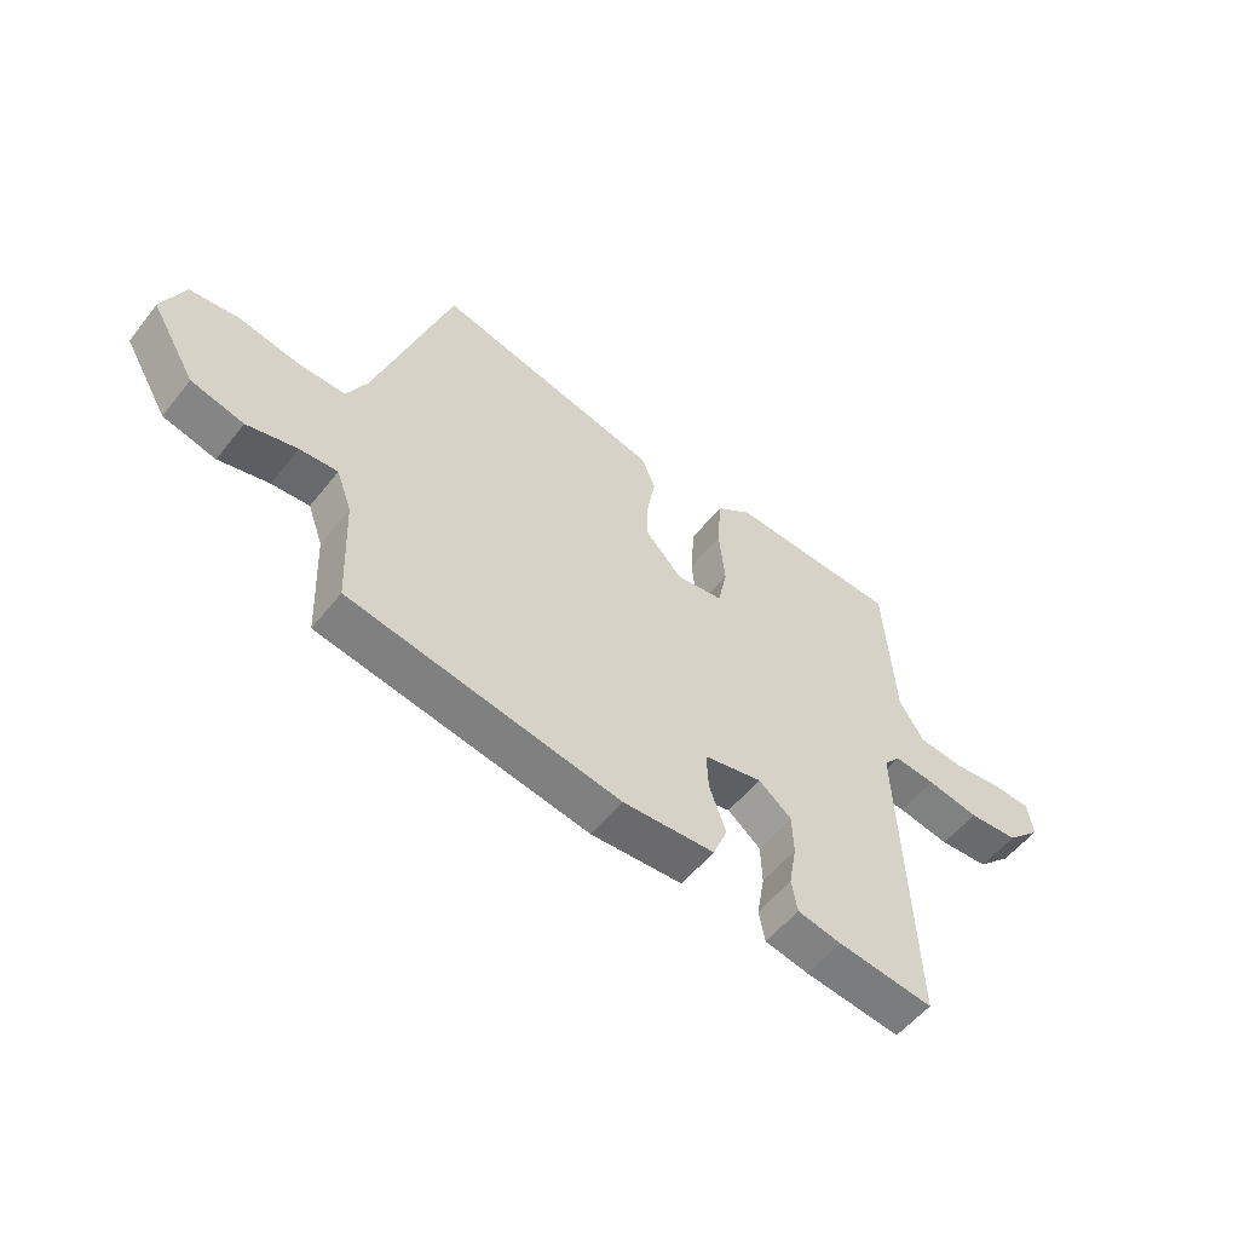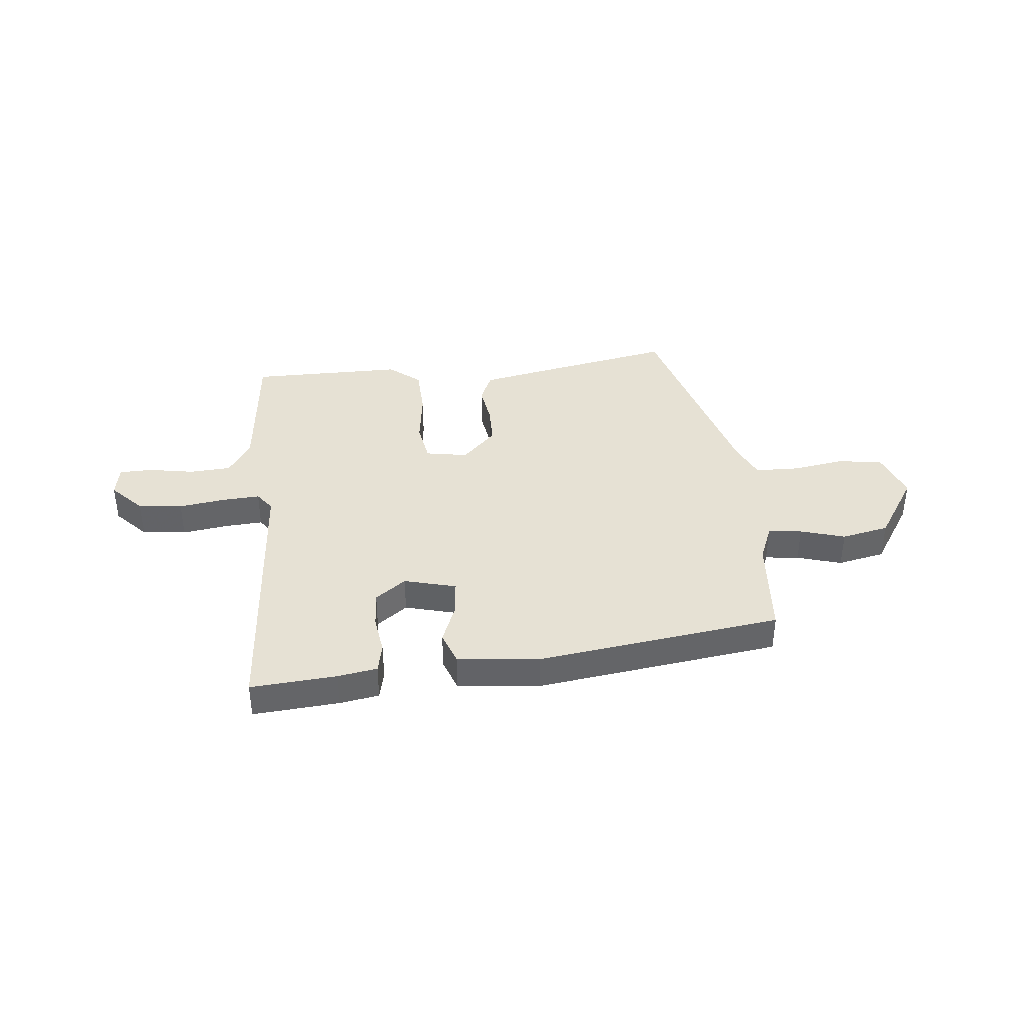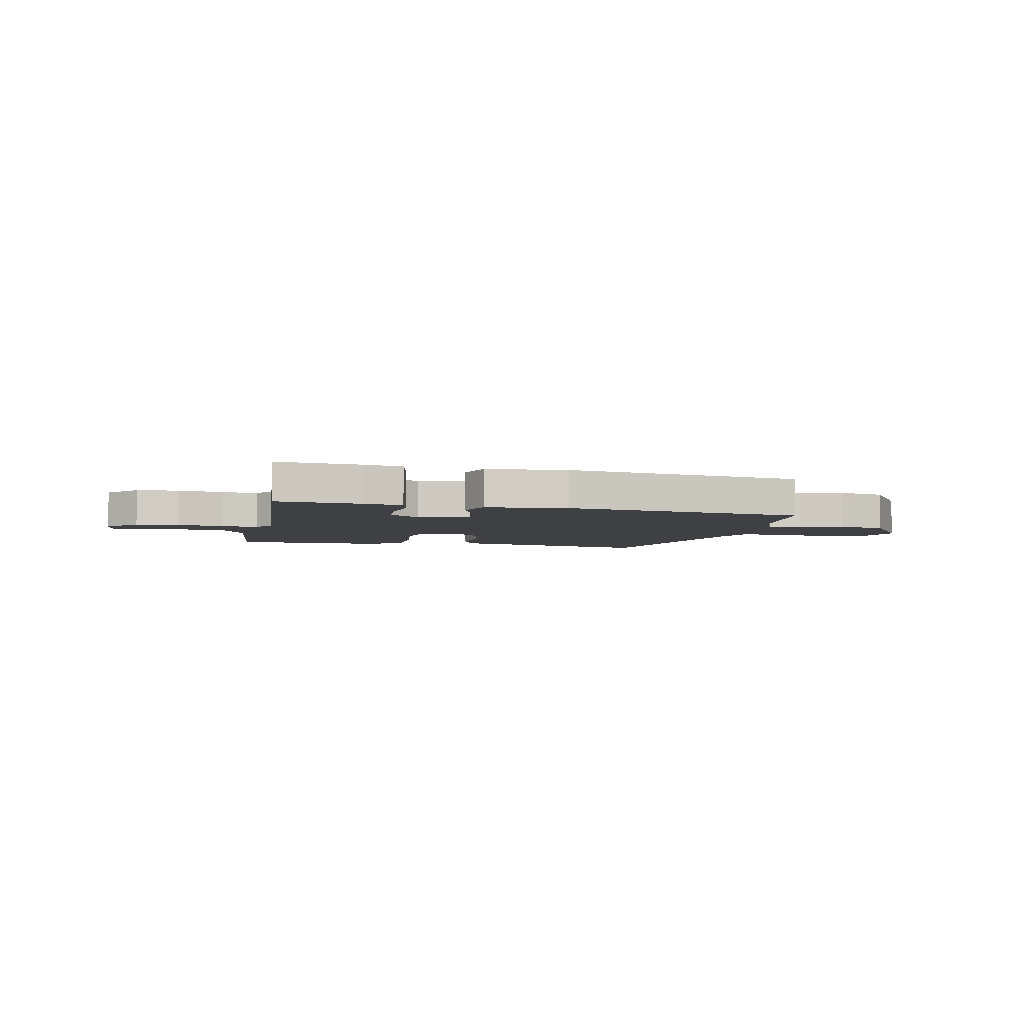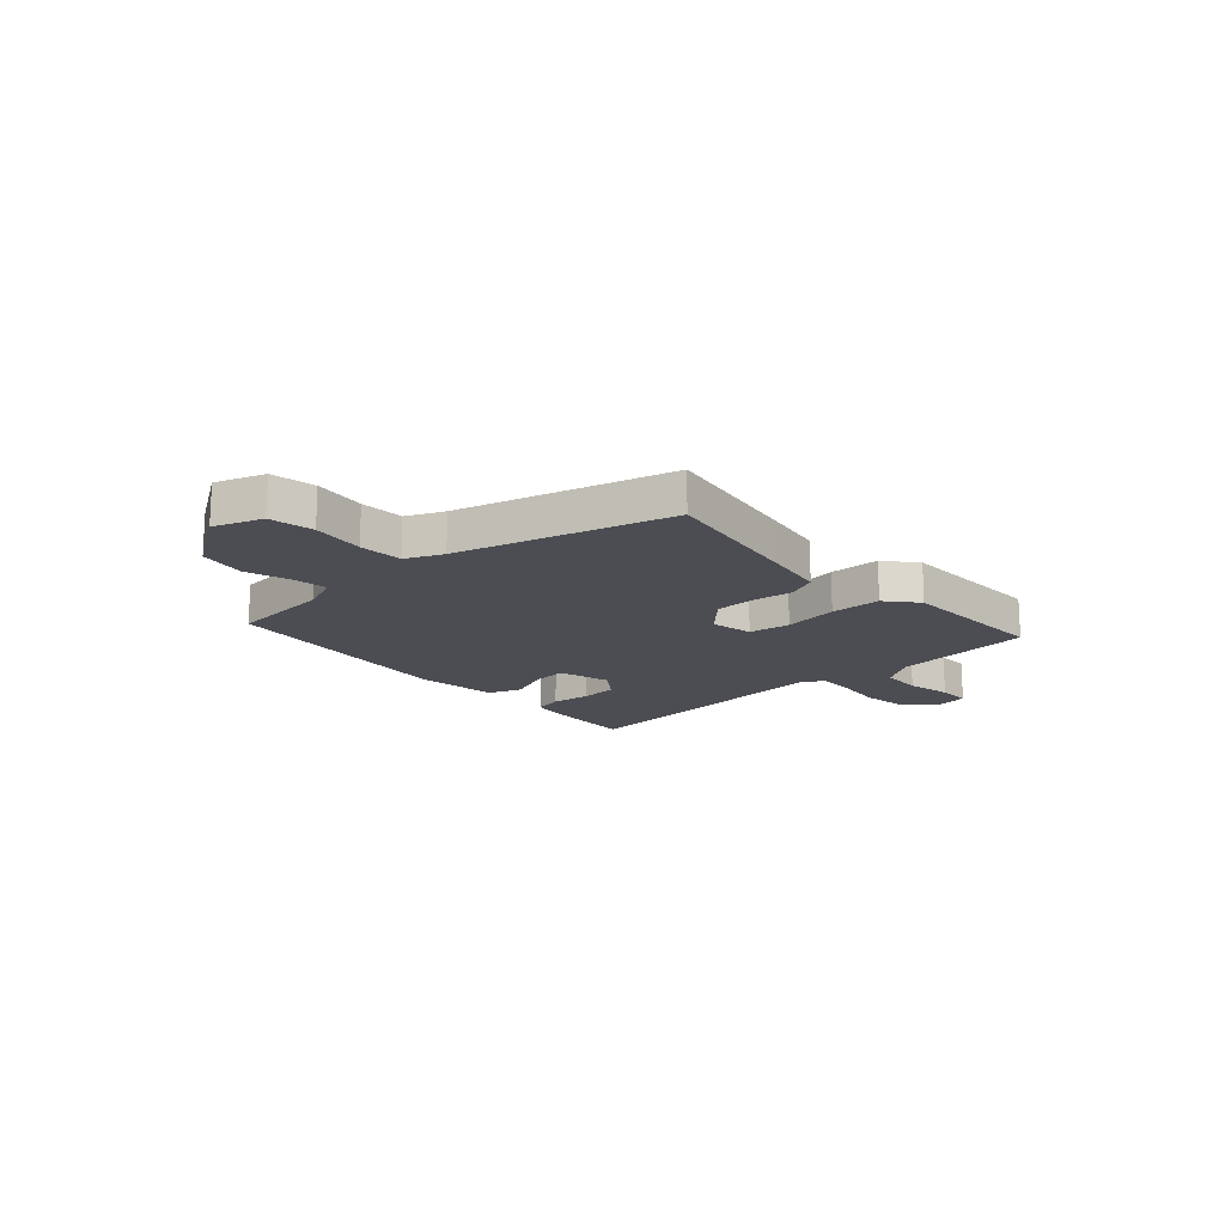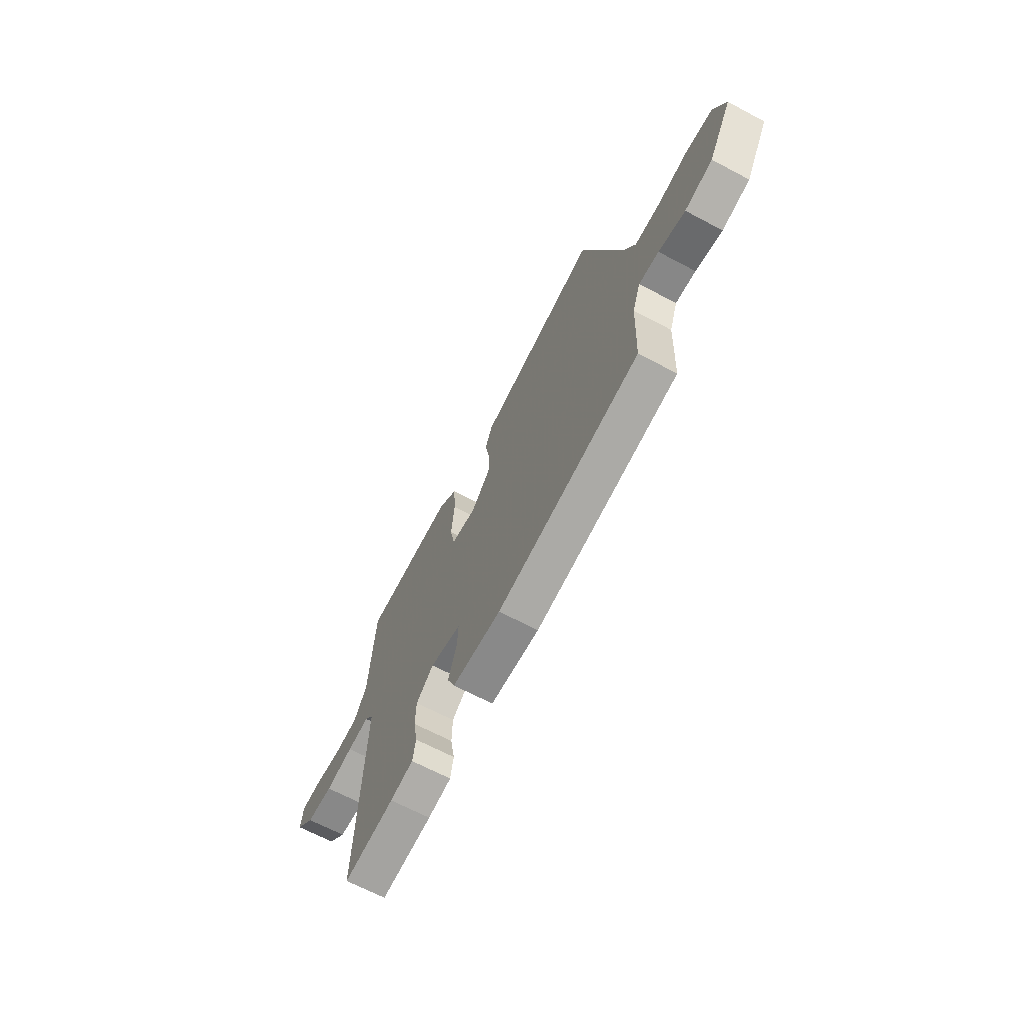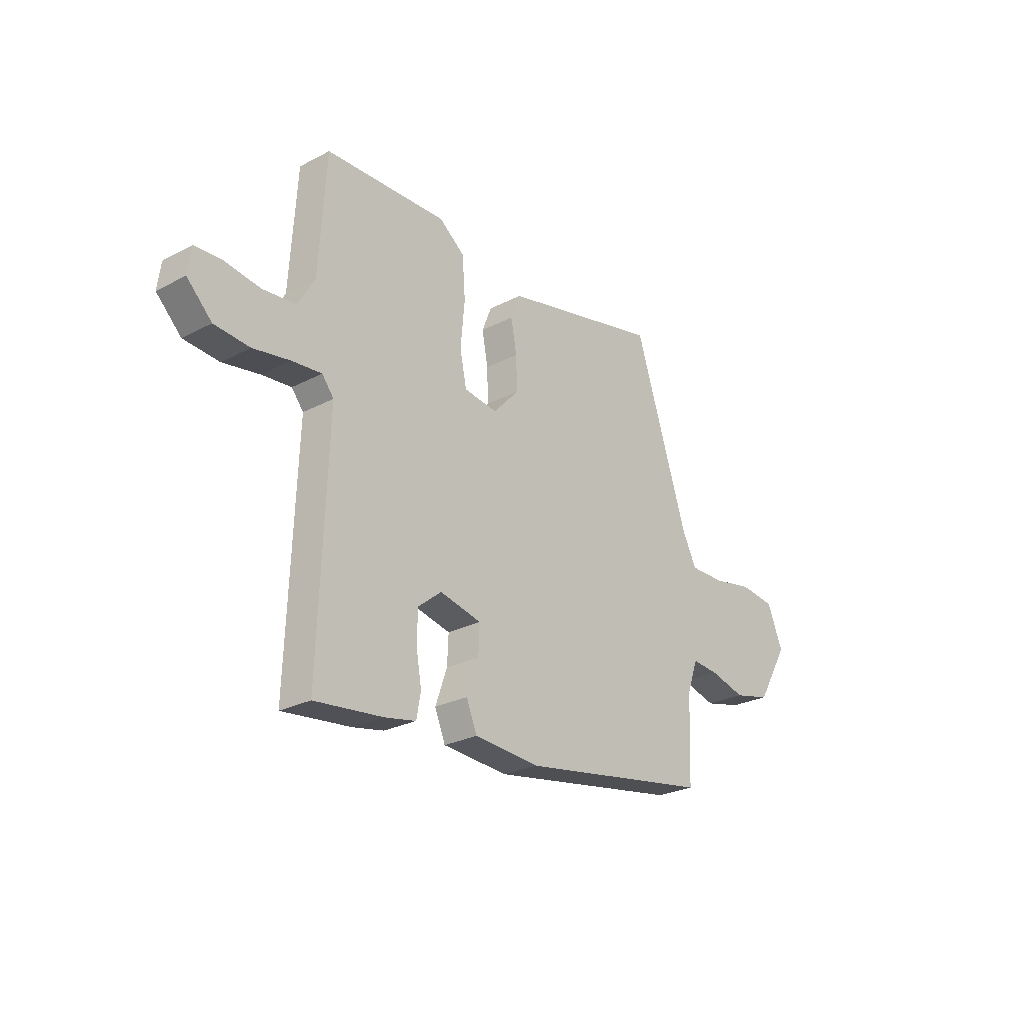
<metadata>
{"format":"obj","ext":"obj","renderer":"f3d","projection":"perspective","resolution":1024,"background":"white","views":[{"elev":-55.2,"azim":-37.8,"up":"+Z"},{"elev":39.0,"azim":176.3,"up":"+Y"},{"elev":-5.1,"azim":170.2,"up":"+Y"},{"elev":-16.4,"azim":-44.7,"up":"+Y"},{"elev":-66.7,"azim":-118.0,"up":"+Z"},{"elev":-26.0,"azim":129.7,"up":"+Z"}]}
</metadata>
<code>
v 0.528 0.07 0.475
v 0.545 0.07 0.208
v 0.586 0.07 0.14
v 0.664 0.07 0.132
v 0.75 0.07 0.144
v 0.813 0.07 0.14
v 0.821 0.07 0.08
v 0.762 0.07 0.022
v 0.678 0.07 0.016
v 0.59 0.07 0.032
v 0.52 0.07 0.039
v 0.492 0.07 0.004
v 0.512 0.07 -0.526
v 0.35 0.07 -0.507
v 0.276 0.07 -0.492
v 0.266 0.07 -0.437
v 0.279 0.07 -0.363
v 0.277 0.07 -0.293
v 0.221 0.07 -0.248
v 0.122 0.07 -0.27
v 0.125 0.07 -0.336
v 0.153 0.07 -0.415
v 0.128 0.07 -0.476
v -0.028 0.07 -0.486
v -0.486 0.07 -0.407
v -0.494 0.07 -0.214
v -0.52 0.07 -0.142
v -0.584 0.07 -0.147
v -0.669 0.07 -0.169
v -0.758 0.07 -0.147
v -0.833 0.07 -0.02
v -0.796 0.07 0.07
v -0.712 0.07 0.08
v -0.614 0.07 0.061
v -0.531 0.07 0.06
v -0.497 0.07 0.128
v -0.369 0.07 0.519
v -0.098 0.07 0.456
v 0.015 0.07 0.429
v 0.038 0.07 0.371
v 0.024 0.07 0.297
v 0.022 0.07 0.22
v 0.084 0.07 0.153
v 0.164 0.07 0.164
v 0.18 0.07 0.241
v 0.17 0.07 0.345
v 0.177 0.07 0.44
v 0.238 0.07 0.486
v 0.528 0 0.475
v 0.545 0 0.208
v 0.586 0 0.14
v 0.664 0 0.132
v 0.75 0 0.144
v 0.813 0 0.14
v 0.821 0 0.08
v 0.762 0 0.022
v 0.678 0 0.016
v 0.59 0 0.032
v 0.52 0 0.039
v 0.492 0 0.004
v 0.512 0 -0.526
v 0.35 0 -0.507
v 0.276 0 -0.492
v 0.266 0 -0.437
v 0.279 0 -0.363
v 0.277 0 -0.293
v 0.221 0 -0.248
v 0.122 0 -0.27
v 0.125 0 -0.336
v 0.153 0 -0.415
v 0.128 0 -0.476
v -0.028 0 -0.486
v -0.486 0 -0.407
v -0.494 0 -0.214
v -0.52 0 -0.142
v -0.584 0 -0.147
v -0.669 0 -0.169
v -0.758 0 -0.147
v -0.833 0 -0.02
v -0.796 0 0.07
v -0.712 0 0.08
v -0.614 0 0.061
v -0.531 0 0.06
v -0.497 0 0.128
v -0.369 0 0.519
v -0.098 0 0.456
v 0.015 0 0.429
v 0.038 0 0.371
v 0.024 0 0.297
v 0.022 0 0.22
v 0.084 0 0.153
v 0.164 0 0.164
v 0.18 0 0.241
v 0.17 0 0.345
v 0.177 0 0.44
v 0.238 0 0.486
f 45 46 47 48
f 44 45 48 1
f 38 39 40 41
f 36 37 38 41
f 35 36 41 42
f 31 32 33 34
f 31 34 35
f 28 29 30 31
f 27 28 31 35
f 26 27 35 42
f 21 22 23 24
f 20 21 24 25
f 14 15 16 17
f 12 13 14 17
f 12 17 18
f 7 8 9 10
f 7 10 11
f 4 5 6 7
f 3 4 7 11
f 2 3 11 12
f 44 1 2 12
f 25 26 42 43
f 20 25 43 44
f 19 20 44 12
f 12 18 19
f 96 95 94 93
f 49 96 93 92
f 89 88 87 86
f 89 86 85 84
f 90 89 84 83
f 82 81 80 79
f 83 82 79
f 79 78 77 76
f 83 79 76 75
f 90 83 75 74
f 72 71 70 69
f 73 72 69 68
f 65 64 63 62
f 65 62 61 60
f 66 65 60
f 58 57 56 55
f 59 58 55
f 55 54 53 52
f 59 55 52 51
f 60 59 51 50
f 60 50 49 92
f 91 90 74 73
f 92 91 73 68
f 60 92 68 67
f 67 66 60
f 1 49 50 2
f 2 50 51 3
f 3 51 52 4
f 4 52 53 5
f 5 53 54 6
f 6 54 55 7
f 7 55 56 8
f 8 56 57 9
f 9 57 58 10
f 10 58 59 11
f 11 59 60 12
f 12 60 61 13
f 13 61 62 14
f 14 62 63 15
f 15 63 64 16
f 16 64 65 17
f 17 65 66 18
f 18 66 67 19
f 19 67 68 20
f 20 68 69 21
f 21 69 70 22
f 22 70 71 23
f 23 71 72 24
f 24 72 73 25
f 25 73 74 26
f 26 74 75 27
f 27 75 76 28
f 28 76 77 29
f 29 77 78 30
f 30 78 79 31
f 31 79 80 32
f 32 80 81 33
f 33 81 82 34
f 34 82 83 35
f 35 83 84 36
f 36 84 85 37
f 37 85 86 38
f 38 86 87 39
f 39 87 88 40
f 40 88 89 41
f 41 89 90 42
f 42 90 91 43
f 43 91 92 44
f 44 92 93 45
f 45 93 94 46
f 46 94 95 47
f 47 95 96 48
f 48 96 49 1

</code>
